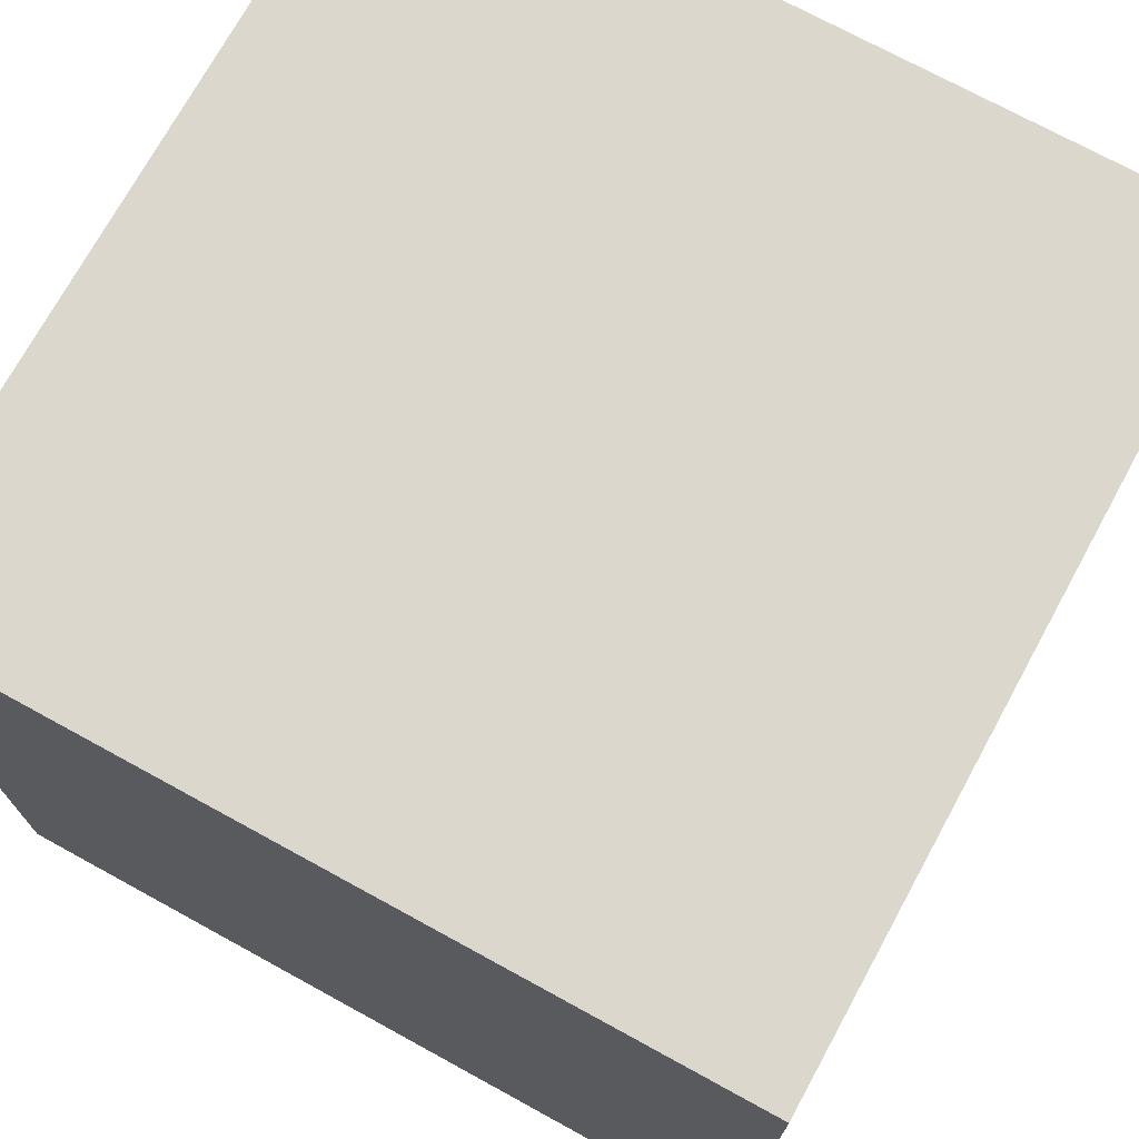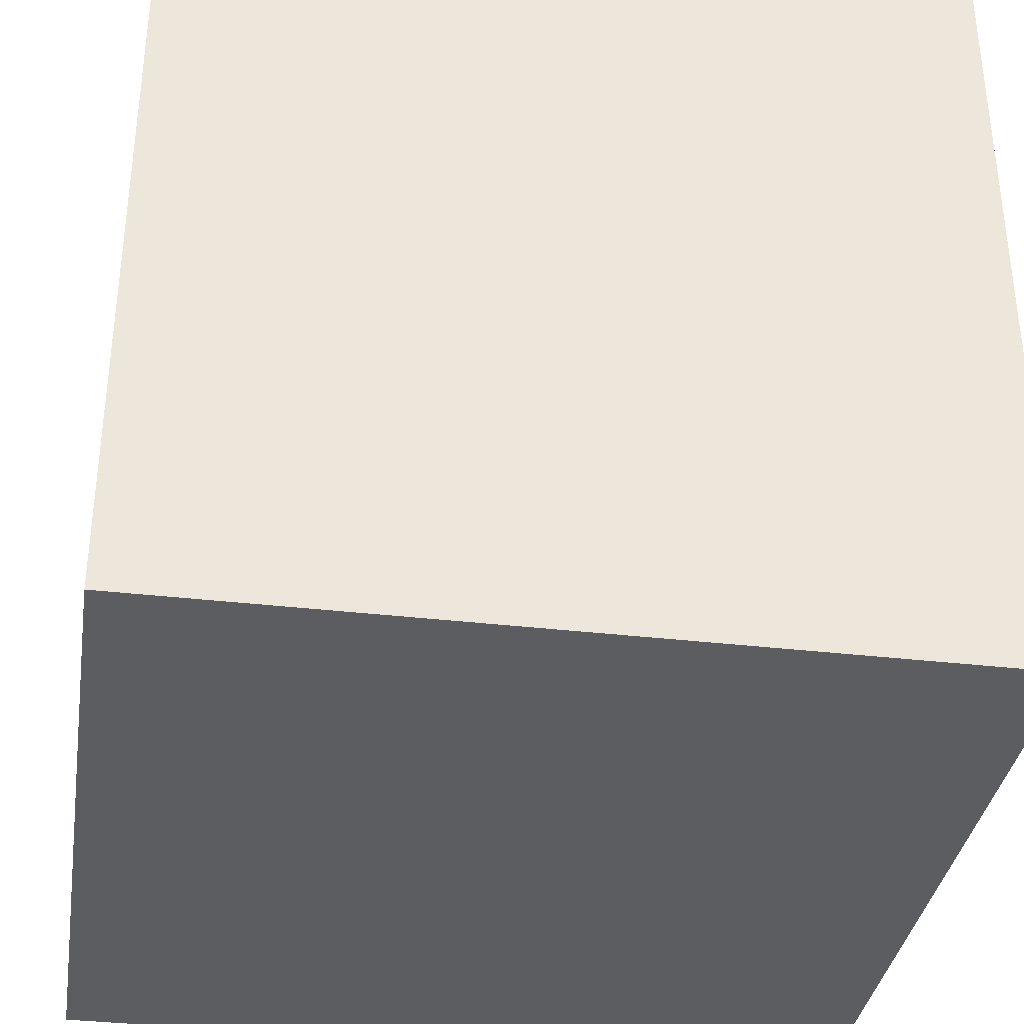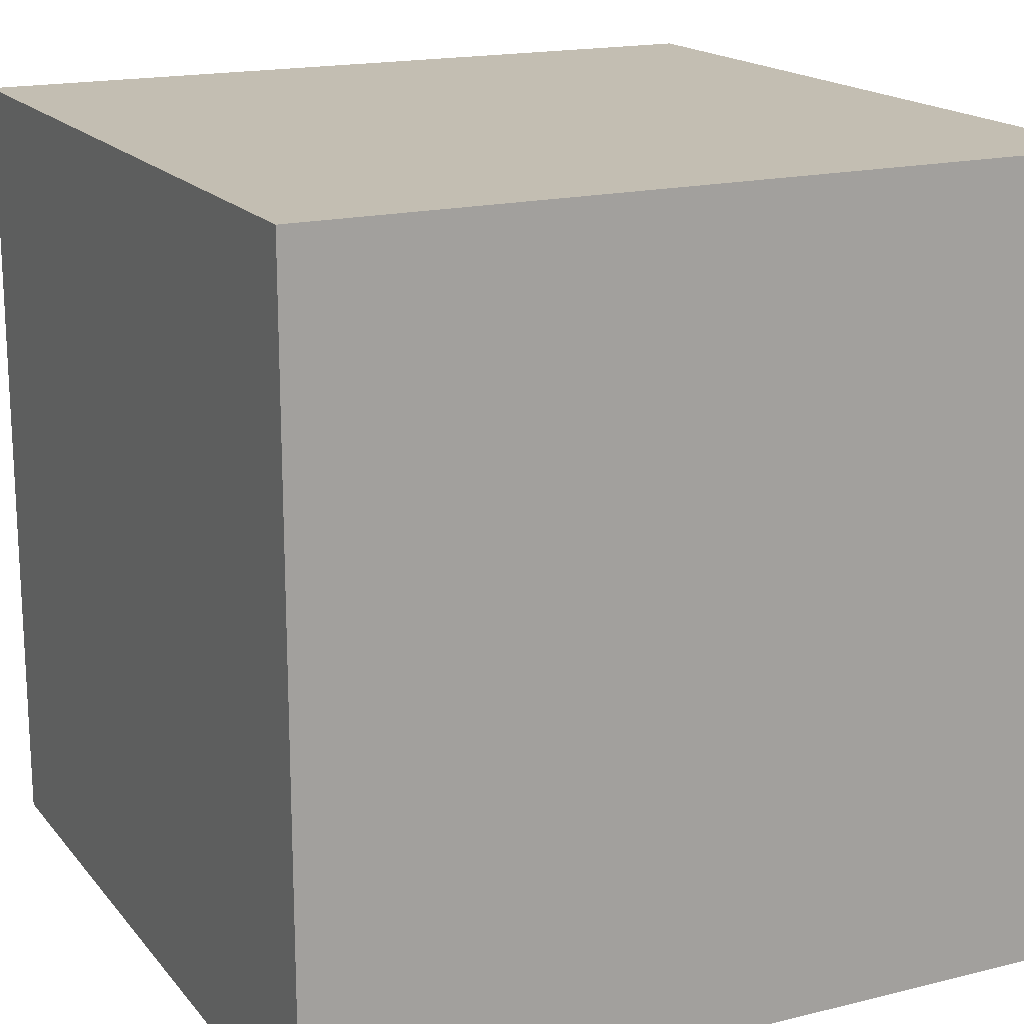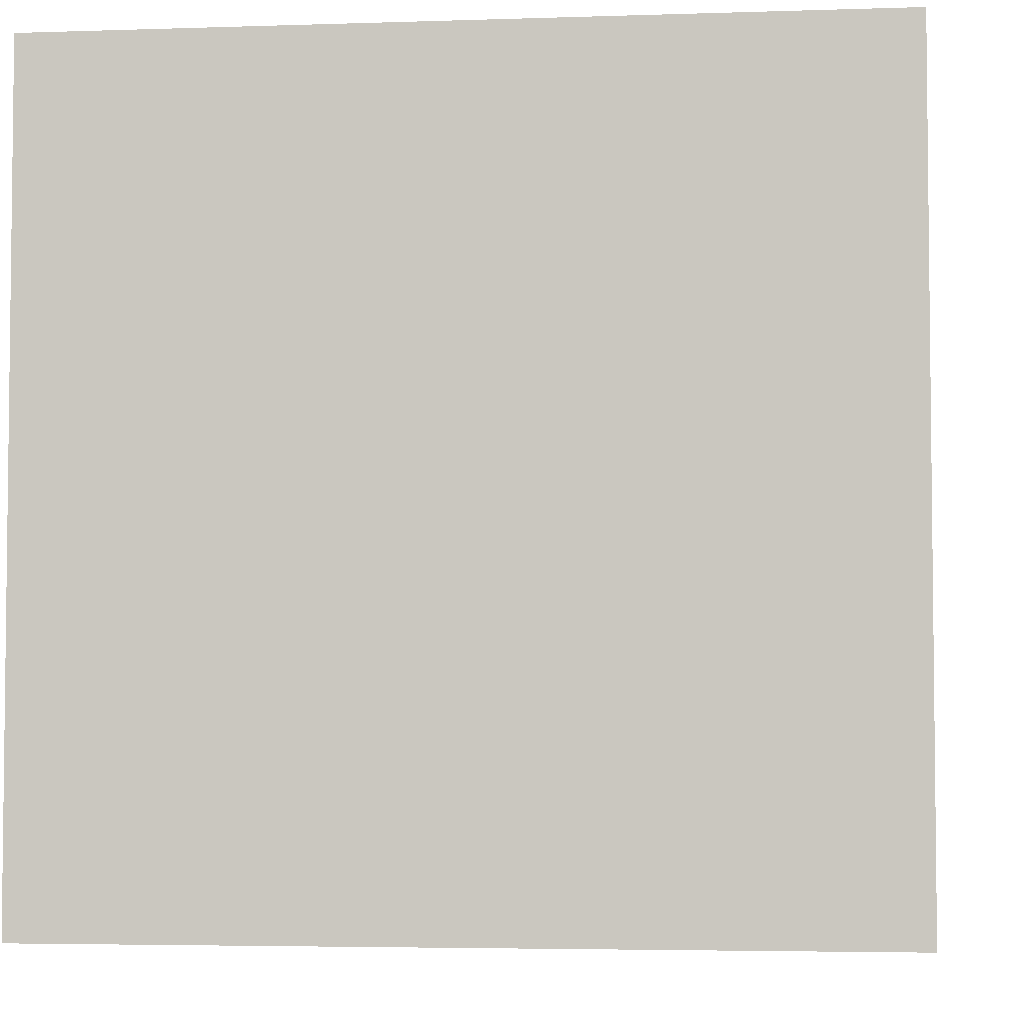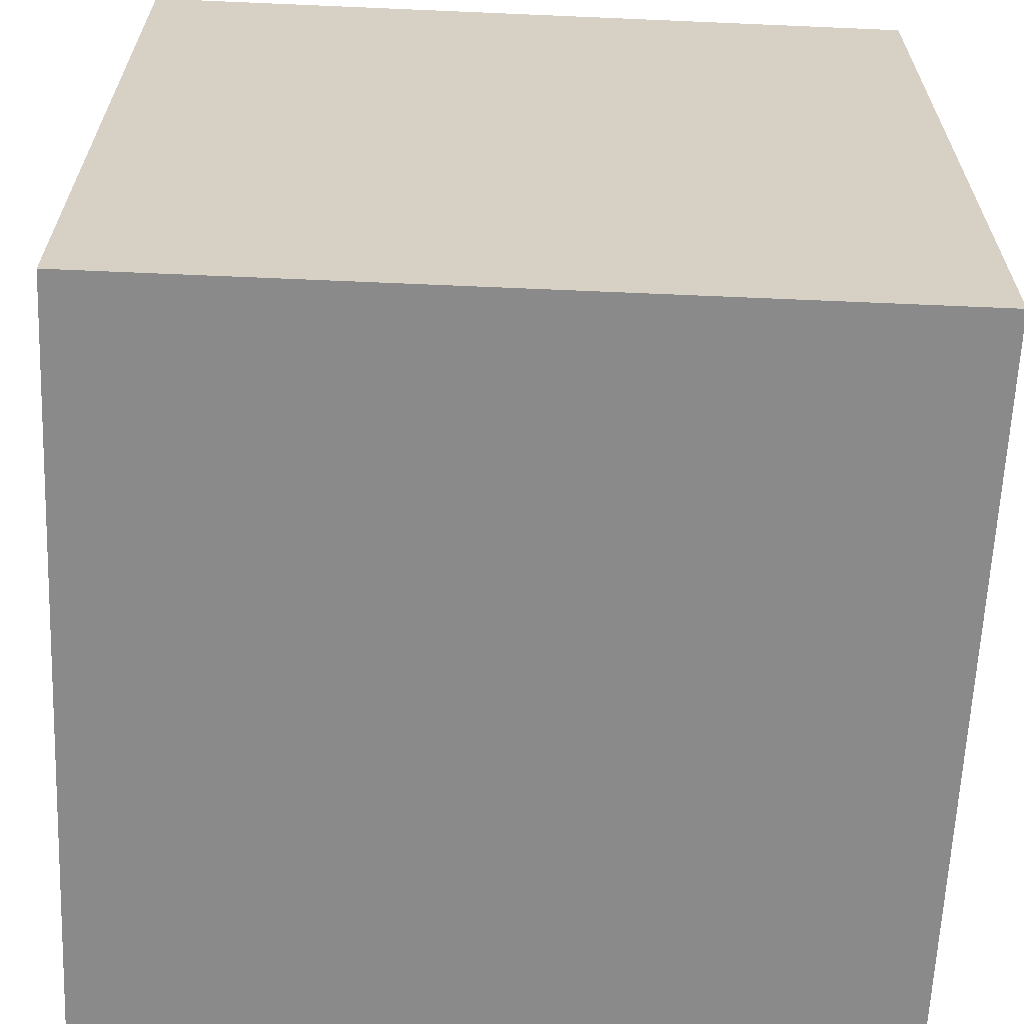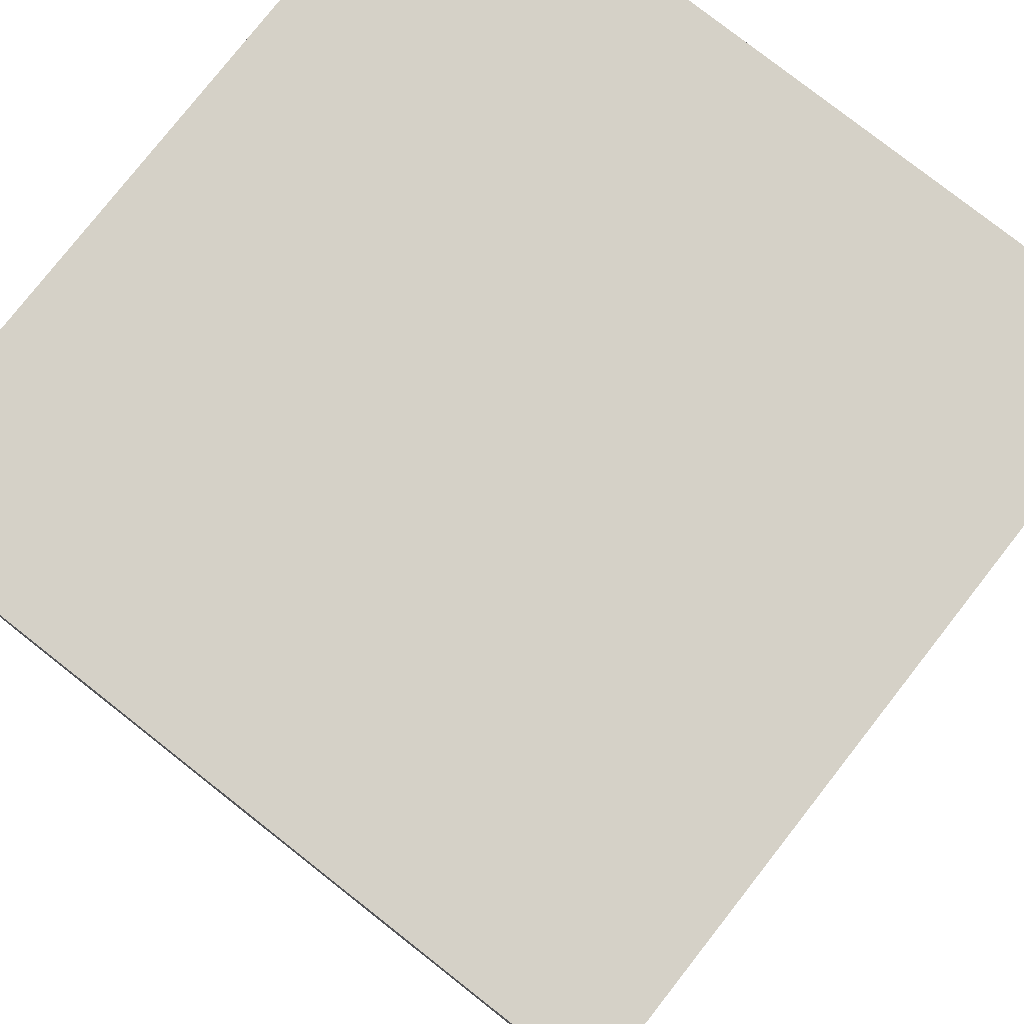
<metadata>
{"format":"obj","ext":"obj","renderer":"f3d","projection":"perspective","resolution":1024,"background":"white","views":[{"elev":72.8,"azim":-61.3,"up":"+Y"},{"elev":-35.5,"azim":-98.8,"up":"+Z"},{"elev":17.4,"azim":-116.2,"up":"+Y"},{"elev":-4.2,"azim":-83.7,"up":"+Y"},{"elev":-63.6,"azim":-92.5,"up":"+Z"},{"elev":78.9,"azim":128.1,"up":"+Y"}]}
</metadata>
<code>
g Terrain_Snow_Tile-30
v -5 -5 5
v -5 -5 2
v -5 -5 -0
v -5 -5 -5
v -5 -4 3
v -5 -4 2
v -5 -4 -0
v -5 -4 -1
v -5 -3 4
v -5 -3 3
v -5 -3 -1
v -5 -3 -2
v -5 -2 4
v -5 -2 3
v -5 -2 -1
v -5 -2 -2
v -5 -1 3
v -5 -1 2
v -5 -1 -0
v -5 -1 -1
v -5 -1 -4
v -5 -1 -5
v -5 0 2
v -5 0 -0
v -5 0 -3
v -5 0 -4
v -5 1 5
v -5 1 4
v -5 1 -0
v -5 1 -2
v -5 1 -3
v -5 2 4
v -5 2 3
v -5 2 1
v -5 2 -0
v -5 2 -2
v -5 2 -5
v -5 3 3
v -5 3 1
v -5 5 5
v -5 5 -5
v 5 -5 5
v 5 -5 -2
v 5 -5 -3
v 5 -5 -5
v 5 -4 -1
v 5 -4 -2
v 5 -4 -3
v 5 -4 -4
v 5 -3 -1
v 5 -3 -2
v 5 -3 -3
v 5 -3 -4
v 5 -2 4
v 5 -2 2
v 5 -2 -2
v 5 -2 -3
v 5 -1 5
v 5 -1 4
v 5 -1 2
v 5 -1 1
v 5 0 1
v 5 0 -0
v 5 1 2
v 5 1 -0
v 5 1 -1
v 5 2 5
v 5 2 2
v 5 2 -1
v 5 2 -3
v 5 2 -4
v 5 2 -5
v 5 3 -3
v 5 3 -4
v 5 3 -5
v 5 5 5
v 5 5 -5
v -5 -5 5
v -5 1 5
v -5 5 5
v -4 1 5
v -4 2 5
v -2 2 5
v -2 3 5
v -1 2 5
v -1 3 5
v 0 1 5
v 0 2 5
v 2 1 5
v 2 2 5
v 4 -1 5
v 4 2 5
v 5 -5 5
v 5 -1 5
v 5 2 5
v 5 5 5
v -5 -5 -5
v -5 -1 -5
v -5 2 -5
v -5 5 -5
v -4 -2 -5
v -4 -1 -5
v -2 -2 -5
v -2 -1 -5
v -2 2 -5
v -2 3 -5
v -1 -1 -5
v -1 0 -5
v 0 0 -5
v 0 1 -5
v 0 2 -5
v 0 3 -5
v 1 -4 -5
v 1 -3 -5
v 1 1 -5
v 1 2 -5
v 2 -5 -5
v 2 -4 -5
v 2 -3 -5
v 2 -2 -5
v 3 -5 -5
v 3 -4 -5
v 3 -3 -5
v 3 -2 -5
v 3 2 -5
v 3 3 -5
v 4 -4 -5
v 4 -3 -5
v 4 2 -5
v 4 3 -5
v 5 -5 -5
v 5 2 -5
v 5 3 -5
v 5 5 -5
v -5 -5 5
v 5 -5 5
v -5 -5 2
v -4 -5 2
v -5 -5 -0
v -4 -5 -0
v 4 -5 -2
v 5 -5 -2
v 4 -5 -3
v 5 -5 -3
v 2 -5 -4
v 3 -5 -4
v -5 -5 -5
v 2 -5 -5
v 3 -5 -5
v 5 -5 -5
v -5 5 5
v 5 5 5
v -5 5 -5
v 5 5 -5
f 5 2 1
f 6 3 2
f 6 2 5
f 7 4 3
f 7 3 6
f 8 4 7
f 9 5 1
f 10 6 5
f 10 5 9
f 10 7 6
f 10 8 7
f 11 4 8
f 11 8 10
f 12 4 11
f 13 9 1
f 13 10 9
f 13 12 11
f 13 11 10
f 14 12 13
f 15 12 14
f 16 4 12
f 16 12 15
f 17 15 14
f 17 14 13
f 18 15 17
f 19 15 18
f 20 16 15
f 20 15 19
f 21 4 16
f 21 16 20
f 22 4 21
f 23 19 18
f 23 18 17
f 24 20 19
f 24 19 23
f 24 21 20
f 25 21 24
f 26 22 21
f 26 21 25
f 27 23 17
f 27 13 1
f 27 17 13
f 27 24 23
f 27 25 24
f 28 25 27
f 29 25 28
f 30 25 29
f 31 26 25
f 31 25 30
f 32 28 27
f 32 29 28
f 33 29 32
f 34 29 33
f 35 30 29
f 35 29 34
f 36 31 30
f 36 30 35
f 37 22 26
f 37 31 36
f 37 26 31
f 38 34 33
f 38 33 32
f 39 36 35
f 39 34 38
f 39 37 36
f 39 35 34
f 40 38 32
f 40 32 27
f 40 39 38
f 41 37 39
f 41 39 40
f 42 43 46
f 43 44 47
f 46 43 47
f 44 45 48
f 47 44 48
f 48 45 49
f 46 47 50
f 42 46 50
f 48 49 50
f 47 48 50
f 50 49 51
f 51 49 52
f 49 45 53
f 52 49 53
f 42 50 54
f 50 51 54
f 54 51 55
f 51 52 56
f 55 51 56
f 52 53 57
f 56 52 57
f 42 54 58
f 54 55 59
f 58 54 59
f 55 56 60
f 59 55 60
f 56 57 60
f 60 57 61
f 58 59 62
f 61 57 62
f 60 61 62
f 59 60 62
f 62 57 63
f 58 62 64
f 62 63 64
f 63 57 65
f 64 63 65
f 65 57 66
f 58 64 67
f 64 65 68
f 67 64 68
f 65 66 68
f 66 57 69
f 68 66 69
f 57 53 70
f 69 57 70
f 53 45 71
f 70 53 71
f 71 45 72
f 69 70 73
f 68 69 73
f 67 68 73
f 70 71 73
f 71 72 74
f 73 71 74
f 74 72 75
f 67 73 76
f 73 74 76
f 74 75 76
f 76 75 77
f 81 79 78
f 81 80 79
f 82 80 81
f 83 82 81
f 83 80 82
f 84 80 83
f 85 83 81
f 85 84 83
f 86 80 84
f 86 84 85
f 87 81 78
f 87 85 81
f 88 86 85
f 88 85 87
f 89 87 78
f 89 88 87
f 90 86 88
f 90 88 89
f 91 89 78
f 91 90 89
f 92 86 90
f 92 90 91
f 93 91 78
f 94 92 91
f 94 91 93
f 95 86 92
f 95 92 94
f 96 80 86
f 96 86 95
f 97 98 101
f 98 99 102
f 101 98 102
f 97 101 103
f 101 102 103
f 102 99 104
f 103 102 104
f 99 100 105
f 104 99 105
f 105 100 106
f 103 104 107
f 104 105 107
f 105 106 107
f 107 106 108
f 107 108 109
f 108 106 109
f 109 106 110
f 110 106 111
f 106 100 112
f 111 106 112
f 97 103 113
f 103 107 113
f 107 109 113
f 109 110 113
f 113 110 114
f 110 111 115
f 114 110 115
f 111 112 116
f 115 111 116
f 97 113 117
f 113 114 118
f 117 113 118
f 114 115 119
f 118 114 119
f 115 116 119
f 119 116 120
f 117 118 121
f 118 119 121
f 119 120 121
f 121 120 122
f 122 120 123
f 120 116 124
f 123 120 124
f 116 112 125
f 124 116 125
f 112 100 126
f 125 112 126
f 122 123 127
f 121 122 127
f 124 125 128
f 127 123 128
f 123 124 128
f 125 126 128
f 128 126 129
f 126 100 130
f 129 126 130
f 121 127 131
f 128 129 131
f 127 128 131
f 129 130 132
f 131 129 132
f 130 100 133
f 132 130 133
f 133 100 134
f 137 136 135
f 138 136 137
f 139 138 137
f 140 136 138
f 140 138 139
f 141 140 139
f 141 136 140
f 142 136 141
f 143 141 139
f 143 142 141
f 144 142 143
f 145 143 139
f 145 144 143
f 146 144 145
f 147 145 139
f 148 146 145
f 148 145 147
f 149 144 146
f 149 146 148
f 150 144 149
f 151 152 153
f 153 152 154

</code>
